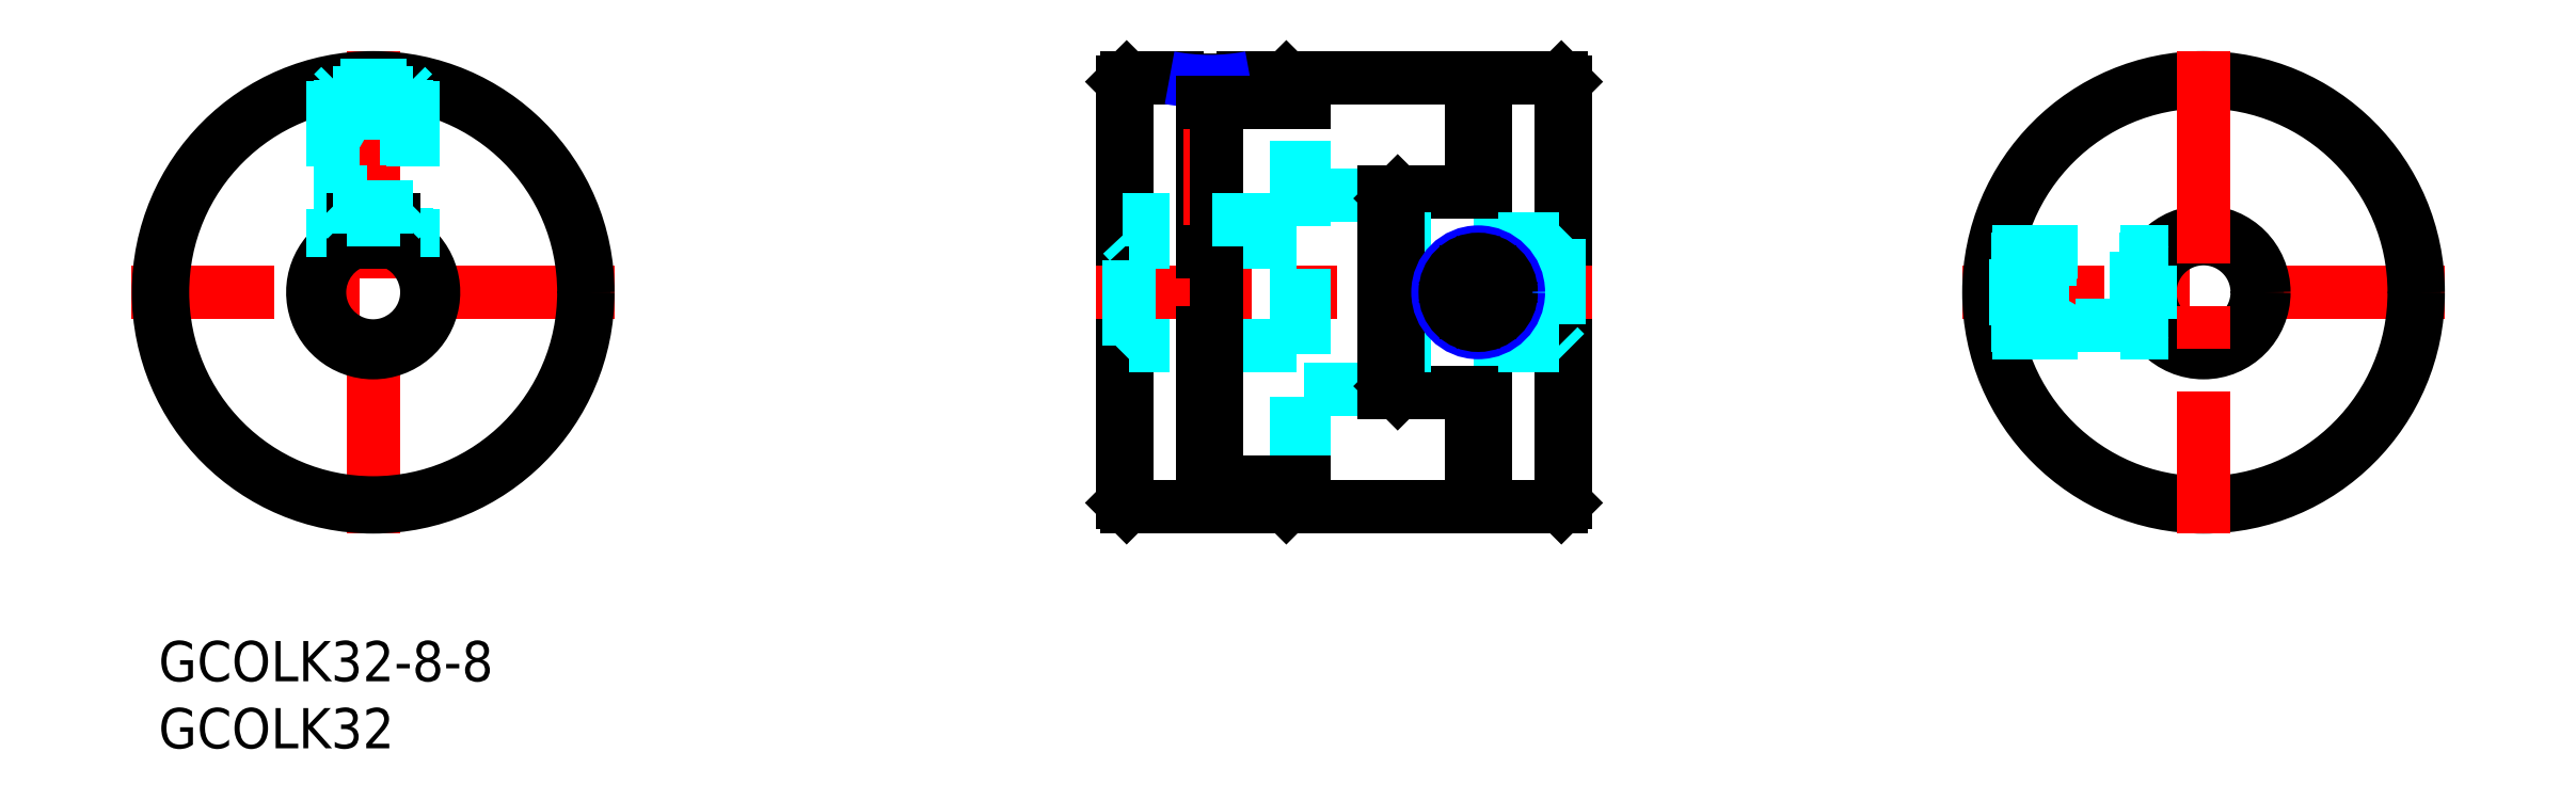
<metadata>
{"format":"dxf","ext":"dxf","renderer":"ezdxf+matplotlib","layout":"modelspace","background":"white","min_lineweight":24,"dpi":150}
</metadata>
<code>
0
SECTION
2
ENTITIES
0
INSERT
8
MSM_CONTINUOUS
2
*U26
10
0
20
0
30
0
0
INSERT
8
MSM_CONTINUOUS
2
*U27
10
0
20
0
30
0
0
LINE
8
MSM_CONTINUOUS
10
91.86
20
19
30
0
11
91.86
21
33
31
0
0
LINE
8
MSM_CONTINUOUS
10
98.86
20
18.5
30
0
11
91.36
21
18.5
31
0
0
LINE
8
MSM_CONTINUOUS
10
98.86
20
33.5
30
0
11
91.36
21
33.5
31
0
0
LINE
8
MSM_CONTINUOUS
10
98.86
20
10
30
0
11
98.86
21
18.5
31
0
0
LINE
8
MSM_CONTINUOUS
10
98.86
20
33.5
30
0
11
98.86
21
42
31
0
0
LINE
8
MSM_CONTINUOUS
10
104.6
20
10
30
0
11
98.86
21
10
31
0
0
LINE
8
MSM_CONTINUOUS
10
104.6
20
42
30
0
11
98.86
21
42
31
0
0
LINE
8
MSM_CONTINUOUS
10
104.6
20
10
30
0
11
104.6
21
42
31
0
0
LINE
8
MSM_CONTINUOUS
10
104.9
20
41.7
30
0
11
104.9
21
10.3
31
0
0
LINE
8
MSM_CONTINUOUS
10
104.9
20
10.3
30
0
11
104.6
21
10
31
0
0
LINE
8
MSM_CONTINUOUS
10
104.9
20
41.7
30
0
11
104.6
21
42
31
0
0
LINE
8
MSM_CONTINUOUS
10
84.06
20
40.13
30
0
11
84.06
21
42
31
0
0
LINE
8
MSM_CONTINUOUS
10
84.06
20
10
30
0
11
84.06
21
11.87
31
0
0
LINE
8
MSM_CONTINUOUS
10
84.86
20
41.2
30
0
11
84.86
21
40.13
31
0
0
LINE
8
MSM_CONTINUOUS
10
84.86
20
11.87
30
0
11
84.86
21
10.8
31
0
0
LINE
8
MSM_CONTINUOUS
10
84.86
20
41.2
30
0
11
84.06
21
42
31
0
0
LINE
8
MSM_CONTINUOUS
10
84.86
20
10.8
30
0
11
84.06
21
10
31
0
0
LINE
8
MSM_CONTINUOUS
10
77.86
20
40.13
30
0
11
77.86
21
11.87
31
0
0
LINE
8
MSM_CONTINUOUS
10
72.16
20
42
30
0
11
75.9
21
42
31
0
0
LINE
8
MSM_CONTINUOUS
10
80.82
20
42
30
0
11
84.06
21
42
31
0
0
LINE
8
MSM_CONTINUOUS
10
72.16
20
10
30
0
11
84.06
21
10
31
0
0
LINE
8
MSM_CONTINUOUS
10
72.16
20
42
30
0
11
72.16
21
10
31
0
0
LINE
8
MSM_CONTINUOUS
10
71.86
20
10.3
30
0
11
71.86
21
41.7
31
0
0
LINE
8
MSM_CONTINUOUS
10
71.86
20
41.7
30
0
11
72.16
21
42
31
0
0
LINE
8
MSM_CONTINUOUS
10
71.86
20
10.3
30
0
11
72.16
21
10
31
0
0
LINE
8
MSM_CENTER
10
106.9
20
26
30
0
11
69.86
21
26
31
0
0
LINE
8
MSM_CENTER
10
98.36
20
22.61
30
0
11
98.36
21
29.39
31
0
0
LINE
8
MSM_CENTER
10
170.4
20
26
30
0
11
134.4
21
26
31
0
0
CIRCLE
8
MSM_CONTINUOUS
10
152.4
20
26
30
0
40
16
0
CIRCLE
8
MSM_CONTINUOUS
10
152.4
20
26
30
0
40
15.7
0
CIRCLE
8
MSM_CONTINUOUS
10
152.4
20
26
30
0
40
4
0
CIRCLE
8
MSM_CONTINUOUS
10
152.4
20
26
30
0
40
4.5
0
LINE
8
MSM_CENTER
10
152.4
20
44
30
0
11
152.4
21
8
31
0
0
LINE
8
MSM_DASHED
10
136.6
20
28.46
30
0
11
149.3
21
28.46
31
0
0
LINE
8
MSM_DASHED
10
149.3
20
23.54
30
0
11
136.6
21
23.54
31
0
0
LINE
8
MSM_DASHED
10
136.7
20
29
30
0
11
149.8
21
29
31
0
0
LINE
8
MSM_DASHED
10
136.7
20
23
30
0
11
149.8
21
23
31
0
0
LINE
8
MSM_DASHED
10
104.4
20
22
30
0
11
91.86
21
22
31
0
0
LINE
8
MSM_DASHED
10
104.4
20
30
30
0
11
91.86
21
30
31
0
0
LINE
8
MSM_DASHED
10
71.86
20
21.5
30
0
11
72.36
21
22
31
0
0
LINE
8
MSM_DASHED
10
71.86
20
30.24
30
0
11
72.36
21
29.71
31
0
0
LINE
8
MSM_DASHED
10
104.9
20
21.5
30
0
11
104.4
21
22
31
0
0
LINE
8
MSM_DASHED
10
104.4
20
30
30
0
11
104.9
21
30.5
31
0
0
LINE
8
MSM_DASHED
10
84.86
20
22
30
0
11
72.36
21
22
31
0
0
LINE
8
MSM_DASHED
10
84.86
20
29.71
30
0
11
72.36
21
29.71
31
0
0
LINE
8
MSM_DASHED
10
84.86
20
11.87
30
0
11
84.86
21
40.13
31
0
0
LINE
8
MSM_CENTER
10
78.36
20
42.72
30
0
11
78.36
21
30.4
31
0
0
ARC
8
MSM_CONTINUOUS
10
78.36
20
57.81
30
0
40
16
50
261.2
51
278.8
0
ARC
8
MSM_NARROW
10
78.36
20
57.72
30
0
40
16
50
259.2
51
280.8
0
LINE
8
MSM_DASHED
10
72.36
20
22
30
0
11
72.36
21
29.71
31
0
0
LINE
8
MSM_CENTER
10
34
20
26
30
0
11
-2
21
26
31
0
0
LINE
8
MSM_CENTER
10
16
20
8
30
0
11
16
21
44
31
0
0
CIRCLE
8
MSM_CONTINUOUS
10
16
20
26
30
0
40
16
0
CIRCLE
8
MSM_CONTINUOUS
10
16
20
26
30
0
40
15.7
0
ARC
8
MSM_CONTINUOUS
10
16
20
26
30
0
40
4
50
112
51
67.98
0
ARC
8
MSM_CONTINUOUS
10
16
20
26
30
0
40
4.5
50
109.5
51
70.53
0
LINE
8
MSM_DASHED
10
18.46
20
41.81
30
0
11
18.46
21
29.16
31
0
0
LINE
8
MSM_DASHED
10
13.54
20
29.16
30
0
11
13.54
21
41.81
31
0
0
LINE
8
MSM_DASHED
10
19
20
41.72
30
0
11
19
21
28.65
31
0
0
LINE
8
MSM_DASHED
10
13
20
41.72
30
0
11
13
21
28.65
31
0
0
LINE
8
MSM_DASHED
10
85.36
20
11.87
30
0
11
85.36
21
40.13
31
0
0
LINE
8
MSM_CONTINUOUS
10
78.86
20
11.87
30
0
11
78.86
21
40.13
31
0
0
LINE
8
MSM_CONTINUOUS
10
97.86
20
10
30
0
11
97.86
21
18.5
31
0
0
LINE
8
MSM_CONTINUOUS
10
85.36
20
40.13
30
0
11
85.36
21
42
31
0
0
LINE
8
MSM_CONTINUOUS
10
97.86
20
33.5
30
0
11
97.86
21
42
31
0
0
LINE
8
MSM_CONTINUOUS
10
97.86
20
42
30
0
11
85.36
21
42
31
0
0
LINE
8
MSM_DASHED
10
91.36
20
33.25
30
0
11
85.36
21
33.25
31
0
0
LINE
8
MSM_DASHED
10
91.36
20
18.75
30
0
11
85.36
21
18.75
31
0
0
LINE
8
MSM_CONTINUOUS
10
91.36
20
18.5
30
0
11
91.36
21
33.5
31
0
0
LINE
8
MSM_CONTINUOUS
10
98.86
20
40.62
30
0
11
97.86
21
40.62
31
0
0
LINE
8
MSM_CONTINUOUS
10
98.86
20
34.62
30
0
11
97.86
21
34.62
31
0
0
LINE
8
MSM_CONTINUOUS
10
77.86
20
40.13
30
0
11
85.36
21
40.13
31
0
0
LINE
8
MSM_CONTINUOUS
10
77.86
20
29
30
0
11
78.86
21
29
31
0
0
LINE
8
MSM_CONTINUOUS
10
77.86
20
23
30
0
11
78.86
21
23
31
0
0
LINE
8
MSM_CONTINUOUS
10
97.86
20
10
30
0
11
85.36
21
10
31
0
0
LINE
8
MSM_CONTINUOUS
10
98.86
20
17.37
30
0
11
97.86
21
17.37
31
0
0
LINE
8
MSM_CONTINUOUS
10
98.86
20
11.37
30
0
11
97.86
21
11.37
31
0
0
LINE
8
MSM_CONTINUOUS
10
77.86
20
11.87
30
0
11
85.36
21
11.87
31
0
0
LINE
8
MSM_CONTINUOUS
10
85.36
20
11.87
30
0
11
85.36
21
10
31
0
0
LINE
8
MSM_CONTINUOUS
10
17.5
20
31.4
30
0
11
14.5
21
31.4
31
0
0
LINE
8
MSM_CONTINUOUS
10
14.5
20
29.71
30
0
11
14.5
21
31.4
31
0
0
LINE
8
MSM_CONTINUOUS
10
17.5
20
29.71
30
0
11
17.5
21
31.4
31
0
0
LINE
8
MSM_CONTINUOUS
10
92.36
20
18.5
30
0
11
91.86
21
19
31
0
0
LINE
8
MSM_CONTINUOUS
10
91.86
20
33
30
0
11
92.36
21
33.5
31
0
0
LINE
8
MSM_CONTINUOUS
10
92.36
20
33.5
30
0
11
92.36
21
18.5
31
0
0
LINE
8
MSM_DASHED
10
104.4
20
30
30
0
11
104.4
21
22
31
0
0
CIRCLE
8
MSM_NARROW
10
98.36
20
26
30
0
40
3
0
LINE
8
MSM_CONTINUOUS
10
97.49
20
27.5
30
0
11
99.22
21
27.5
31
0
0
LINE
8
MSM_CONTINUOUS
10
99.22
20
27.5
30
0
11
100.1
21
26
31
0
0
LINE
8
MSM_CONTINUOUS
10
100.1
20
26
30
0
11
99.22
21
24.5
31
0
0
LINE
8
MSM_CONTINUOUS
10
99.22
20
24.5
30
0
11
97.49
21
24.5
31
0
0
LINE
8
MSM_CONTINUOUS
10
97.49
20
24.5
30
0
11
96.63
21
26
31
0
0
LINE
8
MSM_CONTINUOUS
10
96.63
20
26
30
0
11
97.49
21
27.5
31
0
0
CIRCLE
8
MSM_CONTINUOUS
10
98.36
20
26
30
0
40
1.732
0
CIRCLE
8
MSM_CONTINUOUS
10
98.36
20
26
30
0
40
2.458
0
LINE
8
MSM_DASHED
10
19
20
40.86
30
0
11
18.46
21
41.4
31
0
0
LINE
8
MSM_DASHED
10
13.54
20
41.4
30
0
11
13
21
40.86
31
0
0
LINE
8
MSM_DASHED
10
18
20
31.4
30
0
11
19
21
32.4
31
0
0
LINE
8
MSM_DASHED
10
13
20
32.4
30
0
11
14
21
31.4
31
0
0
LINE
8
MSM_DASHED
10
16
20
38.53
30
0
11
17.5
21
39.4
31
0
0
LINE
8
MSM_DASHED
10
14.5
20
39.4
30
0
11
16
21
38.53
31
0
0
LINE
8
MSM_DASHED
10
13.54
20
41.4
30
0
11
18.46
21
41.4
31
0
0
LINE
8
MSM_DASHED
10
13
20
40.86
30
0
11
19
21
40.86
31
0
0
LINE
8
MSM_DASHED
10
13
20
32.4
30
0
11
19
21
32.4
31
0
0
LINE
8
MSM_DASHED
10
14.5
20
41.4
30
0
11
14.5
21
39.4
31
0
0
LINE
8
MSM_DASHED
10
17.5
20
41.4
30
0
11
17.5
21
39.4
31
0
0
LINE
8
MSM_DASHED
10
14
20
31.4
30
0
11
18
21
31.4
31
0
0
LINE
8
MSM_DASHED
10
139
20
29
30
0
11
138.4
21
28.46
31
0
0
LINE
8
MSM_DASHED
10
138.4
20
23.54
30
0
11
139
21
23
31
0
0
LINE
8
MSM_DASHED
10
148.4
20
28
30
0
11
147.4
21
29
31
0
0
LINE
8
MSM_DASHED
10
147.4
20
23
30
0
11
148.4
21
24
31
0
0
LINE
8
MSM_DASHED
10
141.3
20
26
30
0
11
140.4
21
27.5
31
0
0
LINE
8
MSM_DASHED
10
140.4
20
24.5
30
0
11
141.3
21
26
31
0
0
LINE
8
MSM_DASHED
10
138.4
20
23.54
30
0
11
138.4
21
28.46
31
0
0
LINE
8
MSM_DASHED
10
139
20
23
30
0
11
139
21
29
31
0
0
LINE
8
MSM_DASHED
10
147.4
20
23
30
0
11
147.4
21
29
31
0
0
LINE
8
MSM_DASHED
10
148.4
20
24
30
0
11
148.4
21
28
31
0
0
LINE
8
MSM_DASHED
10
138.4
20
24.5
30
0
11
140.4
21
24.5
31
0
0
LINE
8
MSM_DASHED
10
138.4
20
27.5
30
0
11
140.4
21
27.5
31
0
0
LINE
8
MSM_DASHED
10
16
20
39.4
30
0
11
16
21
41.4
31
0
0
LINE
8
MSM_DASHED
10
138.4
20
26
30
0
11
140.4
21
26
31
0
0
LINE
8
MSM_DASHED
10
84.86
20
31.4
30
0
11
71.86
21
31.4
31
0
0
LINE
8
MSM_DASHED
10
140.4
20
27.5
30
0
11
140.4
21
24.5
31
0
0
LINE
8
MSM_DASHED
10
14.5
20
39.4
30
0
11
17.5
21
39.4
31
0
0
ENDSEC
0
EOF

</code>
